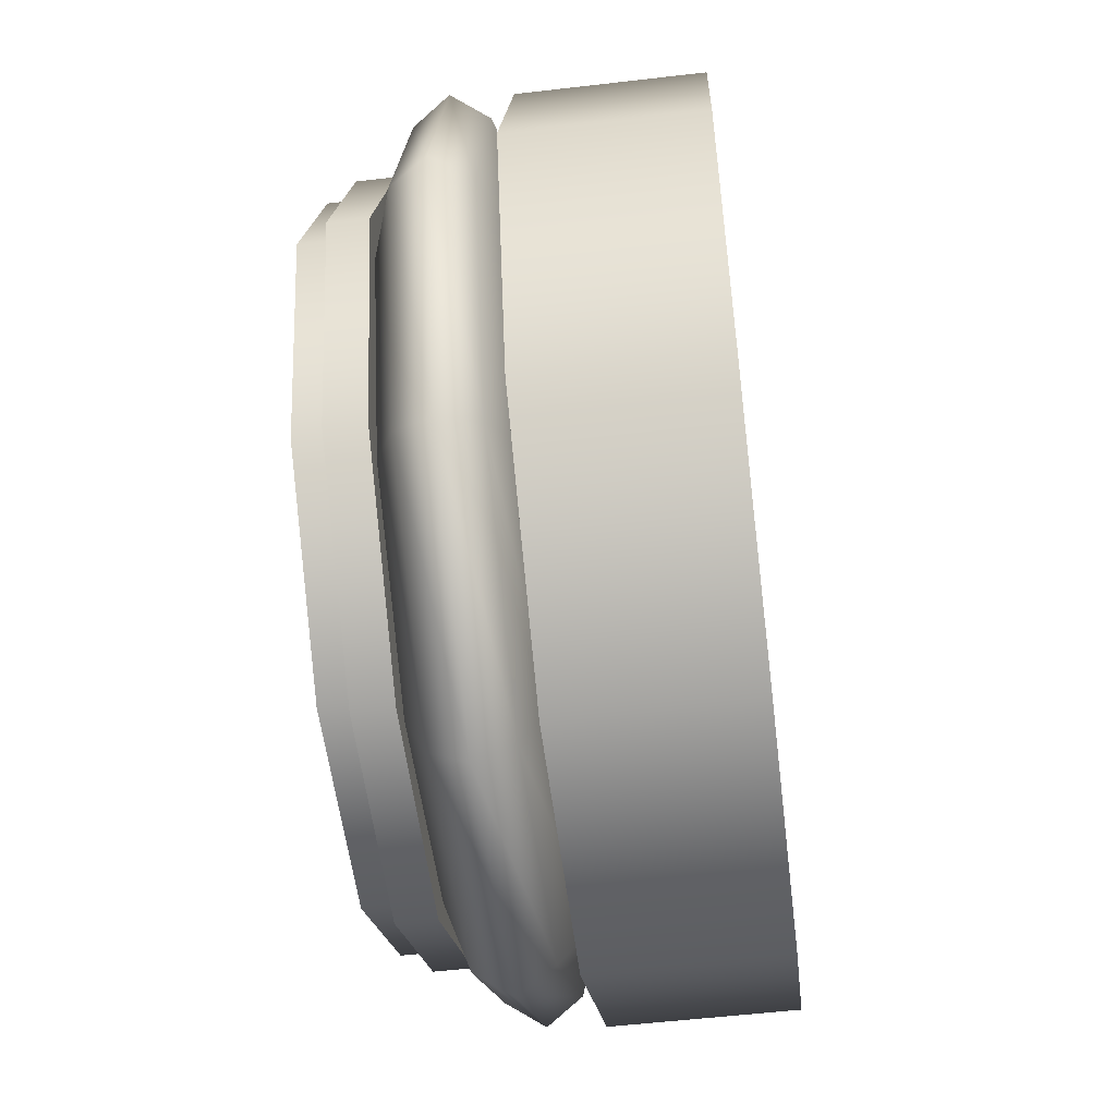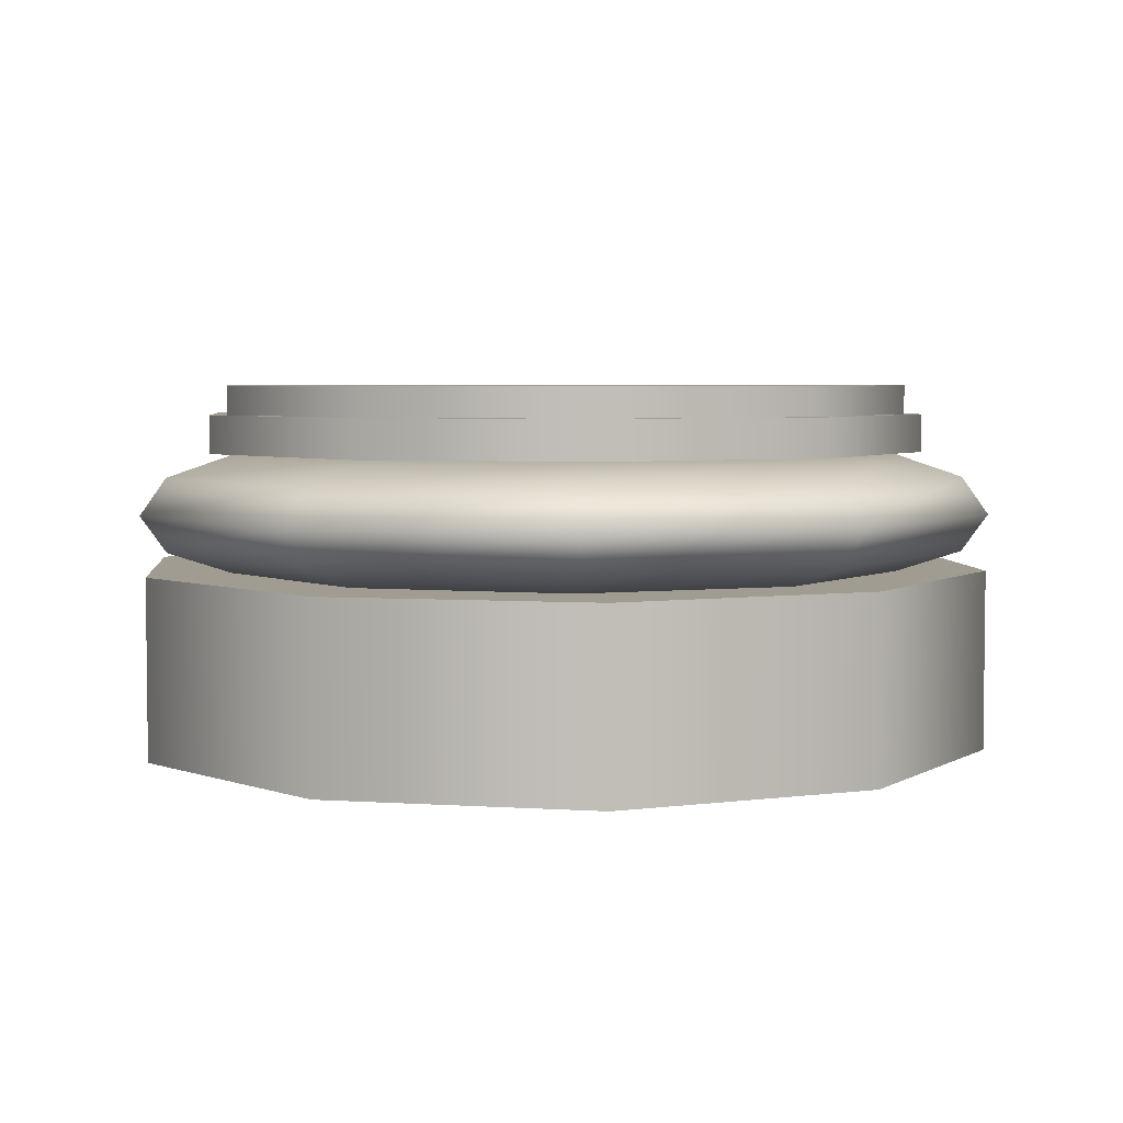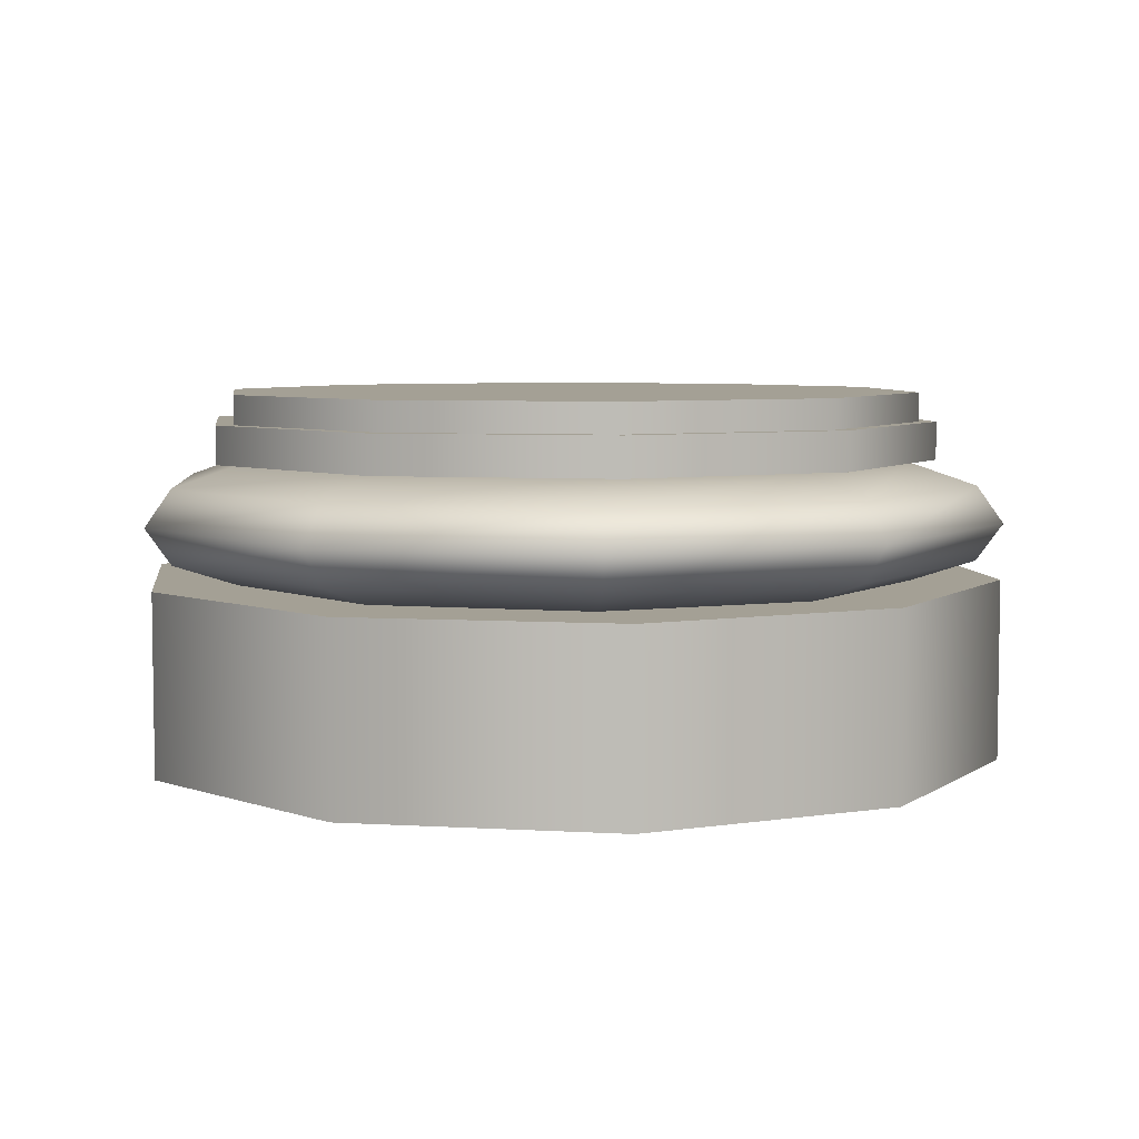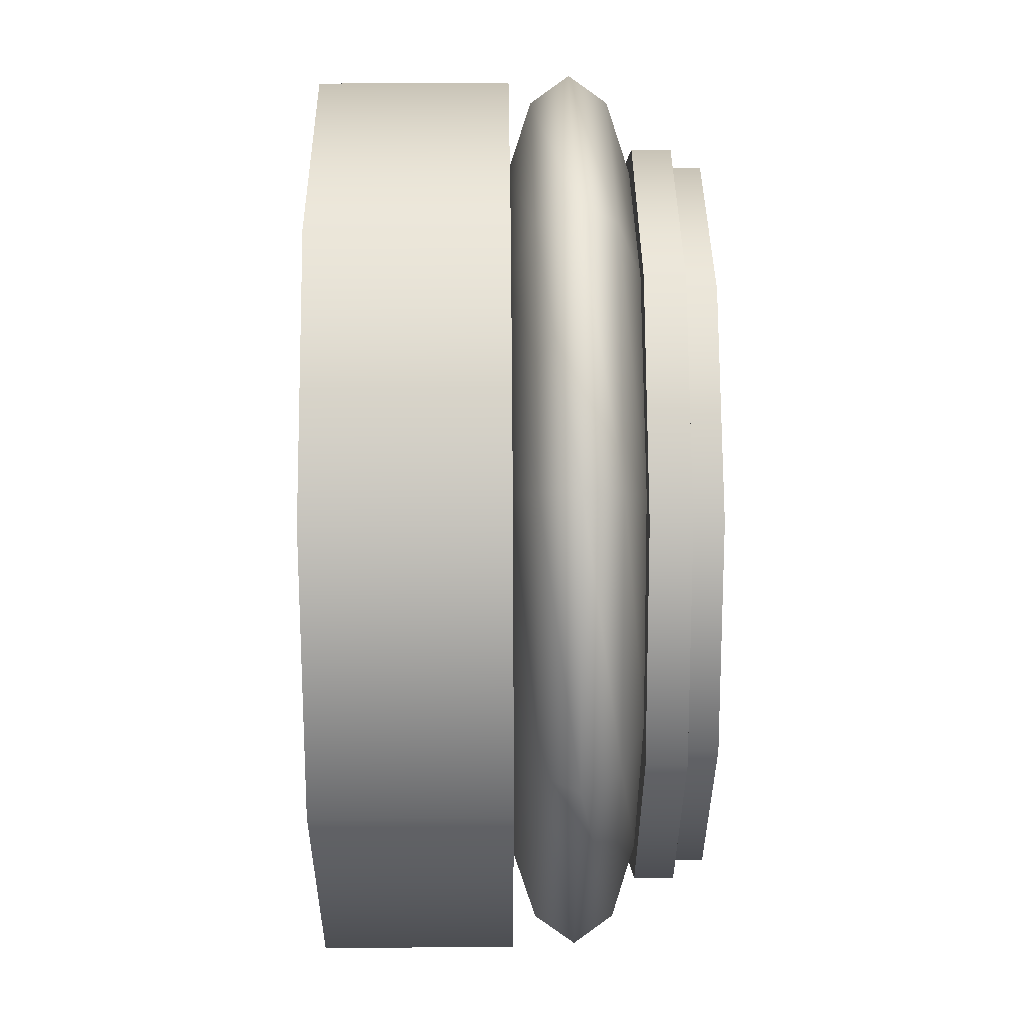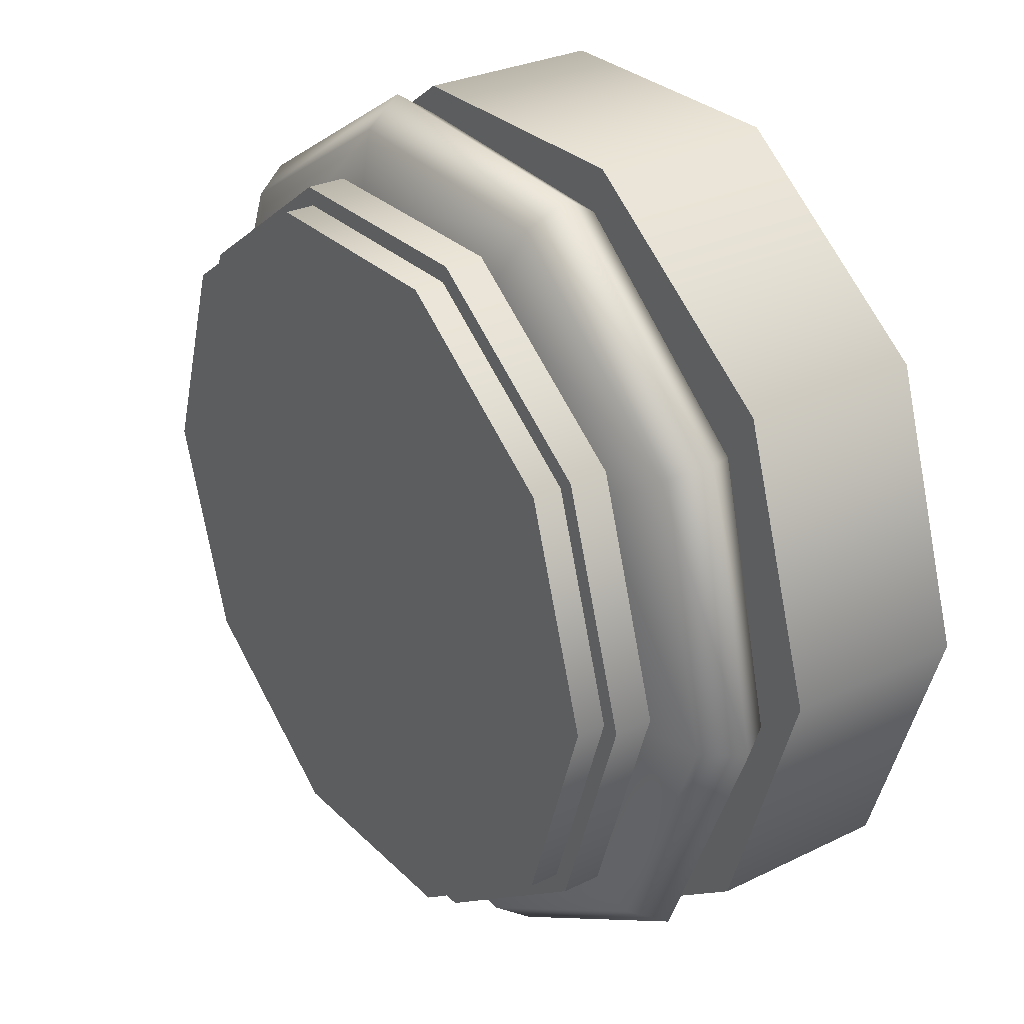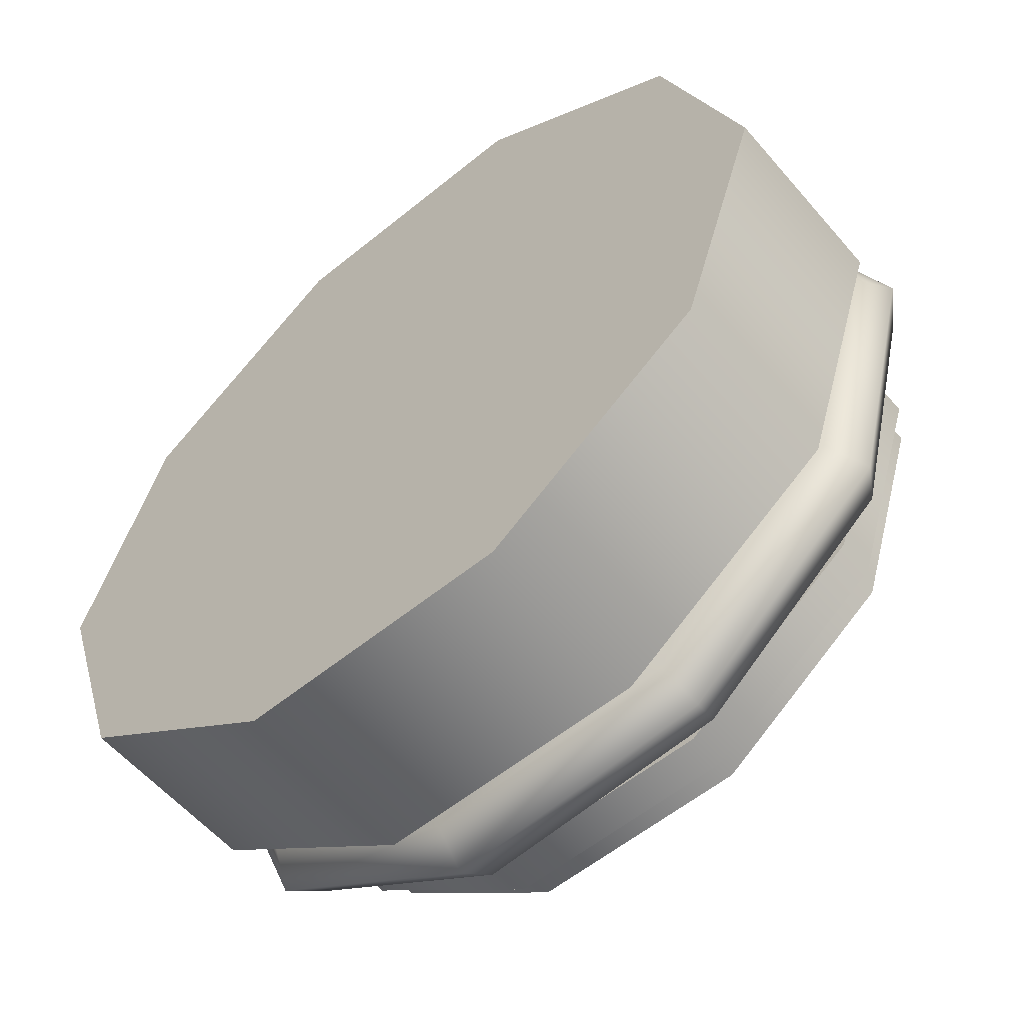
<metadata>
{"format":"obj","ext":"obj","renderer":"f3d","projection":"perspective","resolution":1024,"background":"white","views":[{"elev":-55.3,"azim":-83.0,"up":"+Z"},{"elev":4.4,"azim":-59.7,"up":"+Y"},{"elev":5.8,"azim":-97.6,"up":"+Y"},{"elev":37.5,"azim":89.5,"up":"+Z"},{"elev":29.5,"azim":-125.6,"up":"+Z"},{"elev":-57.6,"azim":40.2,"up":"+Z"}]}
</metadata>
<code>
v 0.7079 -0.0237 2.196
v 1.869 -0.0237 1.352
v 2.313 -0.0237 -0.01334
v 1.869 -0.0237 -1.379
v 0.7079 -0.0237 -2.223
v -0.7277 -0.0237 -2.223
v -1.889 -0.0237 -1.379
v -2.333 -0.0237 -0.01334
v -1.889 -0.0237 1.352
v -0.7277 -0.0237 2.196
v 0.7079 0.9377 2.196
v 1.869 0.9377 1.352
v 2.313 0.9377 -0.01334
v 1.869 0.9377 -1.379
v 0.7079 0.9377 -2.223
v -0.7277 0.9377 -2.223
v -1.889 0.9377 -1.379
v -2.333 0.9377 -0.01334
v -1.889 0.9377 1.352
v -0.7277 0.9377 2.196
v -0.009904 -0.0237 -0.01334
v 0.7079 -0.0237 2.196
v 1.869 -0.0237 1.352
v 2.313 -0.0237 -0.01334
v 1.869 -0.0237 -1.379
v 0.7079 -0.0237 -2.223
v -0.7277 -0.0237 -2.223
v -1.889 -0.0237 -1.379
v -2.333 -0.0237 -0.01334
v -1.889 -0.0237 1.352
v -0.7277 -0.0237 2.196
v -0.009904 0.9377 -0.01334
v 0.7079 0.9377 2.196
v 1.869 0.9377 1.352
v 2.313 0.9377 -0.01334
v 1.869 0.9377 -1.379
v 0.7079 0.9377 -2.223
v -0.7277 0.9377 -2.223
v -1.889 0.9377 -1.379
v -2.333 0.9377 -0.01334
v -1.889 0.9377 1.352
v -0.7277 0.9377 2.196
f 1 2 12 11
f 2 3 13 12
f 3 4 14 13
f 4 5 15 14
f 5 6 16 15
f 6 7 17 16
f 7 8 18 17
f 8 9 19 18
f 9 10 20 19
f 10 1 11 20
f 21 23 22
f 21 24 23
f 21 25 24
f 21 26 25
f 21 27 26
f 21 28 27
f 21 29 28
f 21 30 29
f 21 31 30
f 21 22 31
f 32 33 34
f 32 34 35
f 32 35 36
f 32 36 37
f 32 37 38
f 32 38 39
f 32 39 40
f 32 40 41
f 32 41 42
f 32 42 33
v 0.5717 1.769 1.777
v 1.513 1.769 1.093
v 1.872 1.769 -0.01314
v 1.513 1.769 -1.12
v 0.5717 1.769 -1.803
v -0.5916 1.769 -1.803
v -1.533 1.769 -1.12
v -1.892 1.769 -0.01314
v -1.533 1.769 1.093
v -0.5916 1.769 1.777
v 0.5717 1.922 1.777
v 1.513 1.922 1.093
v 1.872 1.922 -0.01314
v 1.513 1.922 -1.12
v 0.5717 1.922 -1.803
v -0.5916 1.922 -1.803
v -1.533 1.922 -1.12
v -1.892 1.922 -0.01314
v -1.533 1.922 1.093
v -0.5916 1.922 1.777
v -0.009949 1.769 -0.01314
v 0.5717 1.769 1.777
v 1.513 1.769 1.093
v 1.872 1.769 -0.01314
v 1.513 1.769 -1.12
v 0.5717 1.769 -1.803
v -0.5916 1.769 -1.803
v -1.533 1.769 -1.12
v -1.892 1.769 -0.01314
v -1.533 1.769 1.093
v -0.5916 1.769 1.777
v -0.009949 1.922 -0.01314
v 0.5717 1.922 1.777
v 1.513 1.922 1.093
v 1.872 1.922 -0.01314
v 1.513 1.922 -1.12
v 0.5717 1.922 -1.803
v -0.5916 1.922 -1.803
v -1.533 1.922 -1.12
v -1.892 1.922 -0.01314
v -1.533 1.922 1.093
v -0.5916 1.922 1.777
f 43 44 54 53
f 44 45 55 54
f 45 46 56 55
f 46 47 57 56
f 47 48 58 57
f 48 49 59 58
f 49 50 60 59
f 50 51 61 60
f 51 52 62 61
f 52 43 53 62
f 63 65 64
f 63 66 65
f 63 67 66
f 63 68 67
f 63 69 68
f 63 70 69
f 63 71 70
f 63 72 71
f 63 73 72
f 63 64 73
f 74 75 76
f 74 76 77
f 74 77 78
f 74 78 79
f 74 79 80
f 74 80 81
f 74 81 82
f 74 82 83
f 74 83 84
f 74 84 75
v 1.589 1.568 1.148
v 1.966 1.568 -0.01353
v 1.589 1.568 -1.175
v 0.6008 1.568 -1.893
v -0.6206 1.568 -1.893
v -1.609 1.568 -1.175
v -1.986 1.568 -0.01353
v -1.609 1.568 1.148
v -0.6206 1.568 1.866
v 0.6008 1.568 1.866
v 1.589 1.769 1.148
v 1.966 1.769 -0.01353
v 1.589 1.769 -1.175
v 0.6008 1.769 -1.893
v -0.6206 1.769 -1.893
v -1.609 1.769 -1.175
v -1.986 1.769 -0.01353
v -1.609 1.769 1.148
v -0.6206 1.769 1.866
v 0.6008 1.769 1.866
v -0.00988 1.568 -0.01353
v 1.589 1.568 1.148
v 1.966 1.568 -0.01353
v 1.589 1.568 -1.175
v 0.6008 1.568 -1.893
v -0.6206 1.568 -1.893
v -1.609 1.568 -1.175
v -1.986 1.568 -0.01353
v -1.609 1.568 1.148
v -0.6206 1.568 1.866
v 0.6008 1.568 1.866
v -0.00988 1.769 -0.01353
v 1.589 1.769 1.148
v 1.966 1.769 -0.01353
v 1.589 1.769 -1.175
v 0.6008 1.769 -1.893
v -0.6206 1.769 -1.893
v -1.609 1.769 -1.175
v -1.986 1.769 -0.01353
v -1.609 1.769 1.148
v -0.6206 1.769 1.866
v 0.6008 1.769 1.866
f 85 86 96 95
f 86 87 97 96
f 87 88 98 97
f 88 89 99 98
f 89 90 100 99
f 90 91 101 100
f 91 92 102 101
f 92 93 103 102
f 93 94 104 103
f 94 85 95 104
f 105 107 106
f 105 108 107
f 105 109 108
f 105 110 109
f 105 111 110
f 105 112 111
f 105 113 112
f 105 114 113
f 105 115 114
f 105 106 115
f 116 117 118
f 116 118 119
f 116 119 120
f 116 120 121
f 116 121 122
f 116 122 123
f 116 123 124
f 116 124 125
f 116 125 126
f 116 126 117
v 1.789 1.247 1.485
v 2.321 1.247 0.1472
v 1.965 1.247 -1.248
v 0.8569 1.247 -2.168
v -0.5801 1.247 -2.261
v -1.797 1.247 -1.491
v -2.329 1.247 -0.1529
v -1.974 1.247 1.242
v -0.8655 1.247 2.162
v 0.5715 1.247 2.255
v 1.682 1.443 1.396
v 2.182 1.443 0.1382
v 1.847 1.443 -1.174
v 0.8055 1.443 -2.039
v -0.5457 1.443 -2.126
v -1.69 1.443 -1.402
v -2.191 1.443 -0.144
v -1.856 1.443 1.168
v -0.8141 1.443 2.033
v 0.5371 1.443 2.12
v 1.402 1.564 1.164
v 1.819 1.564 0.1148
v 1.54 1.564 -0.9794
v 0.671 1.564 -1.701
v -0.4558 1.564 -1.773
v -1.41 1.564 -1.17
v -1.828 1.564 -0.1206
v -1.549 1.564 0.9736
v -0.6796 1.564 1.695
v 0.4472 1.564 1.768
v 1.056 1.564 0.8768
v 1.37 1.564 0.08582
v 1.16 1.564 -0.739
v 0.5048 1.564 -1.283
v -0.3447 1.564 -1.337
v -1.064 1.564 -0.8825
v -1.379 1.564 -0.09159
v -1.168 1.564 0.7332
v -0.5134 1.564 1.277
v 0.3361 1.564 1.332
v 0.7755 1.443 0.6444
v 1.007 1.443 0.06239
v 0.8523 1.443 -0.5445
v 0.3703 1.443 -0.9445
v -0.2547 1.443 -0.9849
v -0.7841 1.443 -0.6501
v -1.016 1.443 -0.06815
v -0.8608 1.443 0.5388
v -0.3789 1.443 0.9388
v 0.2461 1.443 0.9791
v 0.6686 1.247 0.5556
v 0.8683 1.247 0.05343
v 0.7348 1.247 -0.4702
v 0.3189 1.247 -0.8154
v -0.2204 1.247 -0.8502
v -0.6772 1.247 -0.5614
v -0.8769 1.247 -0.0592
v -0.7434 1.247 0.4645
v -0.3275 1.247 0.8096
v 0.2118 1.247 0.8444
v 0.7755 1.051 0.6444
v 1.007 1.051 0.06239
v 0.8523 1.051 -0.5445
v 0.3703 1.051 -0.9445
v -0.2547 1.051 -0.9849
v -0.7841 1.051 -0.6501
v -1.016 1.051 -0.06815
v -0.8608 1.051 0.5388
v -0.3789 1.051 0.9388
v 0.2461 1.051 0.9791
v 1.056 0.9303 0.8768
v 1.37 0.9303 0.08582
v 1.16 0.9303 -0.739
v 0.5048 0.9303 -1.283
v -0.3447 0.9303 -1.337
v -1.064 0.9303 -0.8825
v -1.379 0.9303 -0.09159
v -1.168 0.9303 0.7332
v -0.5134 0.9303 1.277
v 0.3361 0.9303 1.332
v 1.402 0.9303 1.164
v 1.819 0.9303 0.1148
v 1.54 0.9303 -0.9794
v 0.671 0.9303 -1.701
v -0.4558 0.9303 -1.773
v -1.41 0.9303 -1.17
v -1.828 0.9303 -0.1206
v -1.549 0.9303 0.9736
v -0.6796 0.9303 1.695
v 0.4472 0.9303 1.768
v 1.682 1.051 1.396
v 2.182 1.051 0.1382
v 1.847 1.051 -1.174
v 0.8055 1.051 -2.039
v -0.5457 1.051 -2.126
v -1.69 1.051 -1.402
v -2.191 1.051 -0.144
v -1.856 1.051 1.168
v -0.8141 1.051 2.033
v 0.5371 1.051 2.12
f 127 128 138 137
f 128 129 139 138
f 129 130 140 139
f 130 131 141 140
f 131 132 142 141
f 132 133 143 142
f 133 134 144 143
f 134 135 145 144
f 135 136 146 145
f 136 127 137 146
f 137 138 148 147
f 138 139 149 148
f 139 140 150 149
f 140 141 151 150
f 141 142 152 151
f 142 143 153 152
f 143 144 154 153
f 144 145 155 154
f 145 146 156 155
f 146 137 147 156
f 147 148 158 157
f 148 149 159 158
f 149 150 160 159
f 150 151 161 160
f 151 152 162 161
f 152 153 163 162
f 153 154 164 163
f 154 155 165 164
f 155 156 166 165
f 156 147 157 166
f 157 158 168 167
f 158 159 169 168
f 159 160 170 169
f 160 161 171 170
f 161 162 172 171
f 162 163 173 172
f 163 164 174 173
f 164 165 175 174
f 165 166 176 175
f 166 157 167 176
f 167 168 178 177
f 168 169 179 178
f 169 170 180 179
f 170 171 181 180
f 171 172 182 181
f 172 173 183 182
f 173 174 184 183
f 174 175 185 184
f 175 176 186 185
f 176 167 177 186
f 177 178 188 187
f 178 179 189 188
f 179 180 190 189
f 180 181 191 190
f 181 182 192 191
f 182 183 193 192
f 183 184 194 193
f 184 185 195 194
f 185 186 196 195
f 186 177 187 196
f 187 188 198 197
f 188 189 199 198
f 189 190 200 199
f 190 191 201 200
f 191 192 202 201
f 192 193 203 202
f 193 194 204 203
f 194 195 205 204
f 195 196 206 205
f 196 187 197 206
f 197 198 208 207
f 198 199 209 208
f 199 200 210 209
f 200 201 211 210
f 201 202 212 211
f 202 203 213 212
f 203 204 214 213
f 204 205 215 214
f 205 206 216 215
f 206 197 207 216
f 207 208 218 217
f 208 209 219 218
f 209 210 220 219
f 210 211 221 220
f 211 212 222 221
f 212 213 223 222
f 213 214 224 223
f 214 215 225 224
f 215 216 226 225
f 216 207 217 226
f 217 218 128 127
f 218 219 129 128
f 219 220 130 129
f 220 221 131 130
f 221 222 132 131
f 222 223 133 132
f 223 224 134 133
f 224 225 135 134
f 225 226 136 135
f 226 217 127 136

</code>
